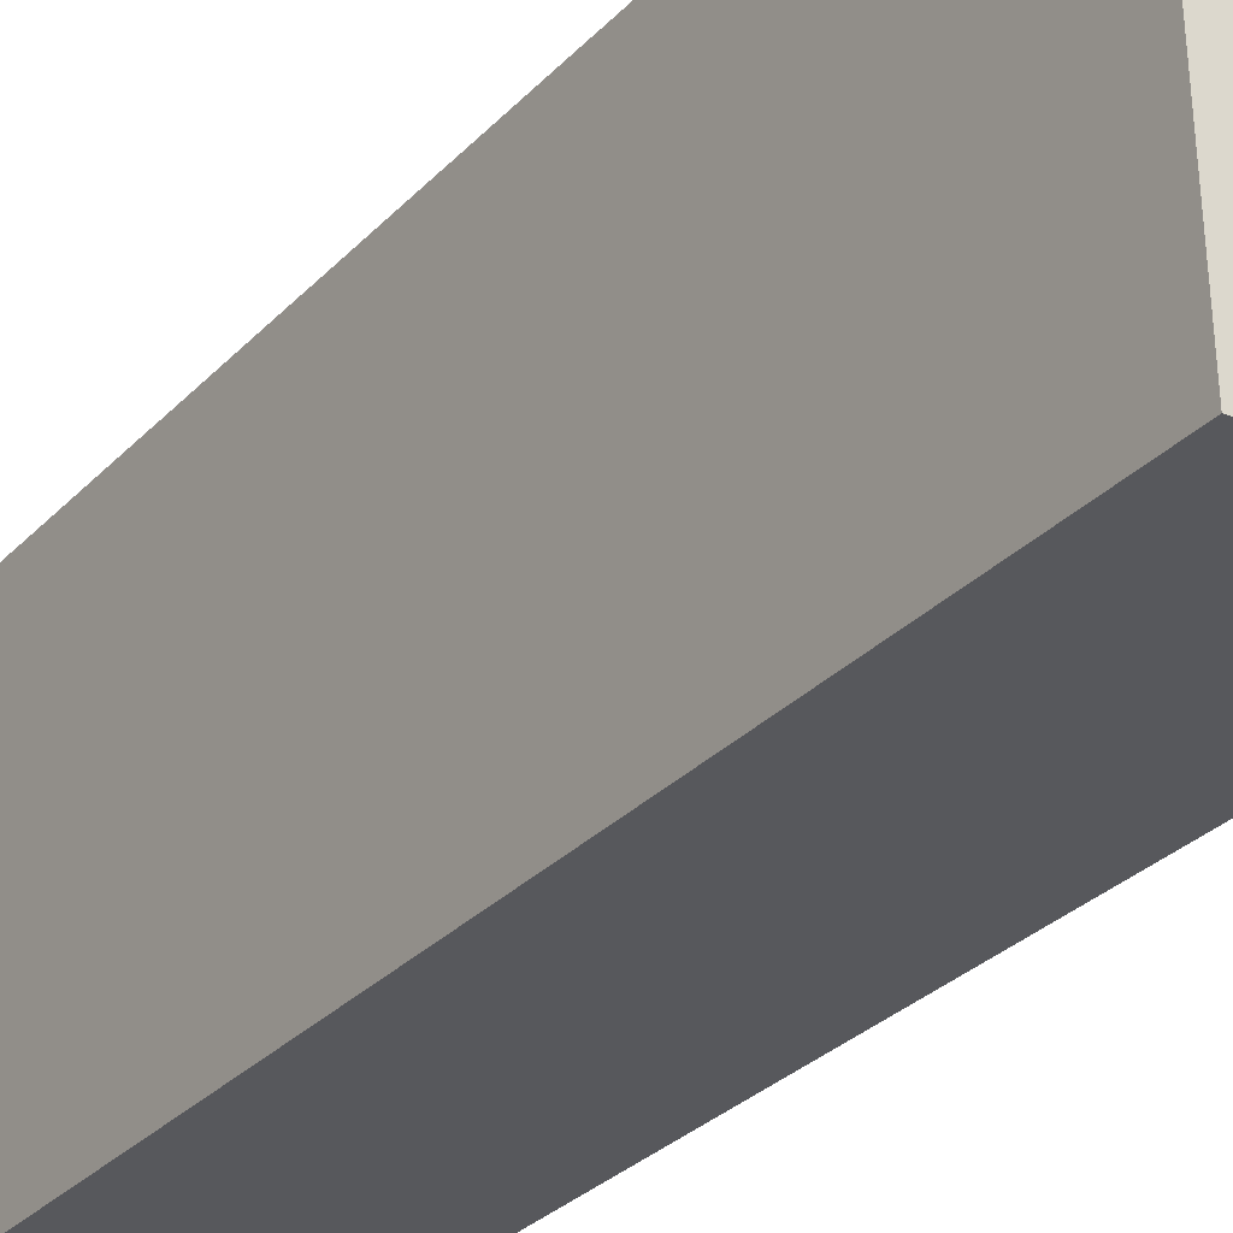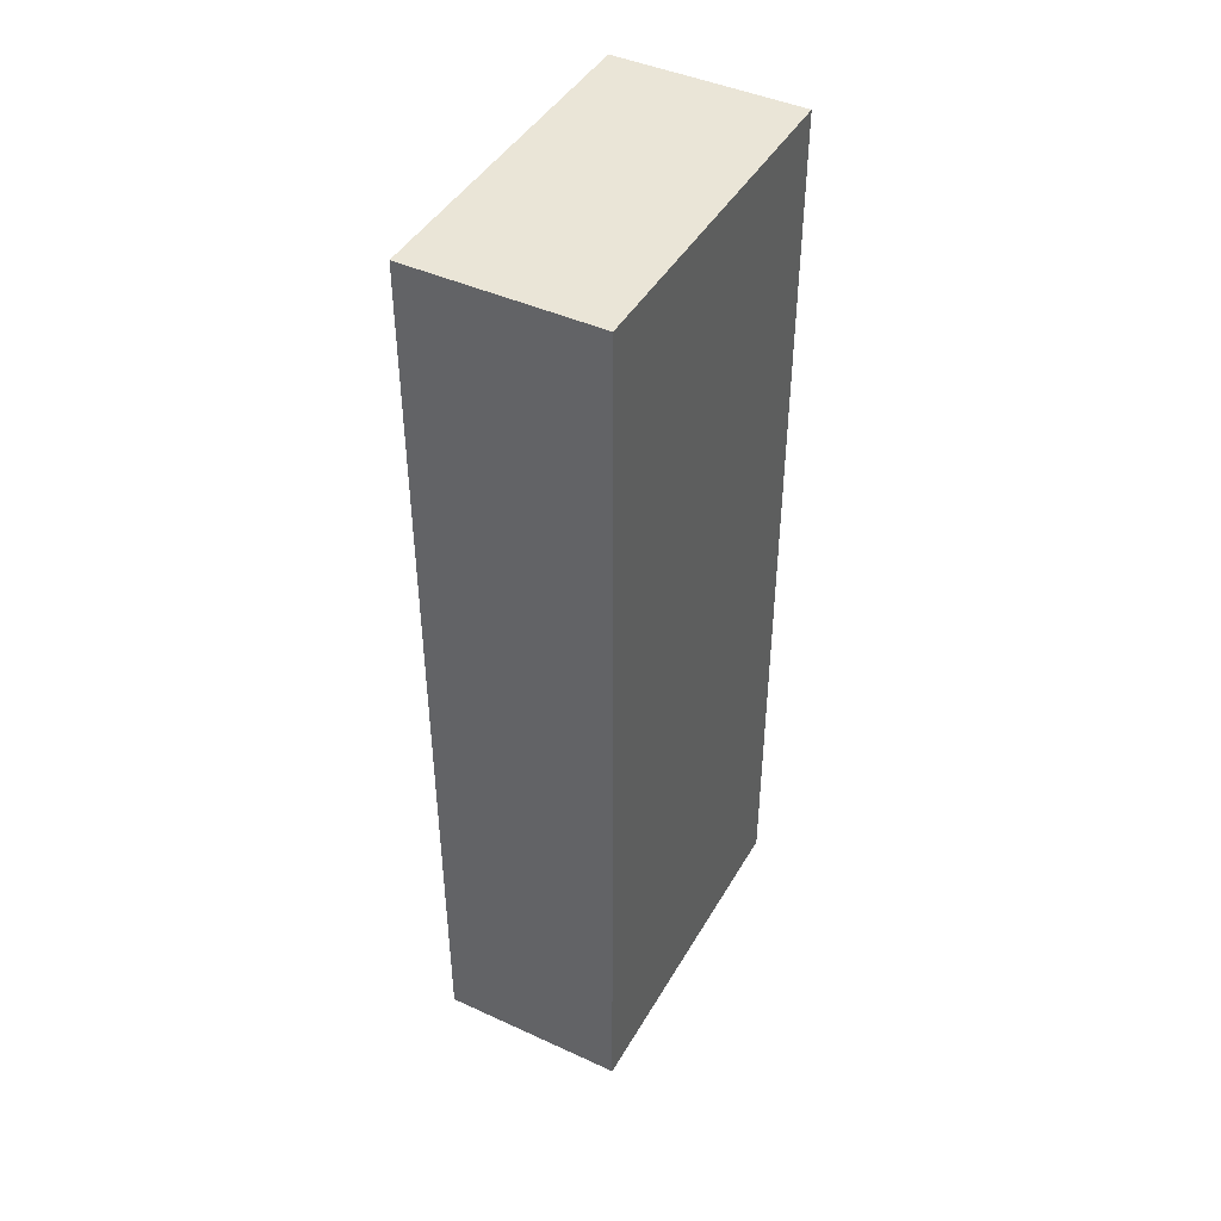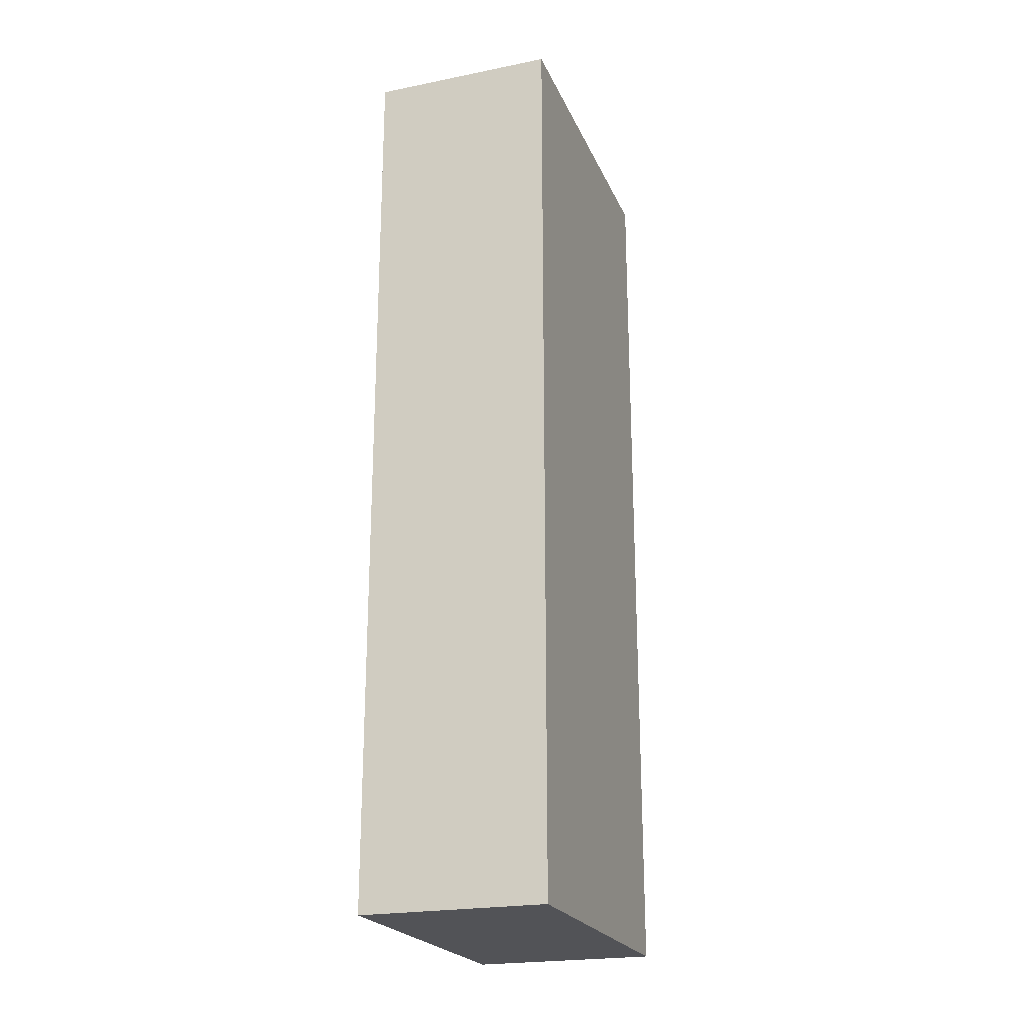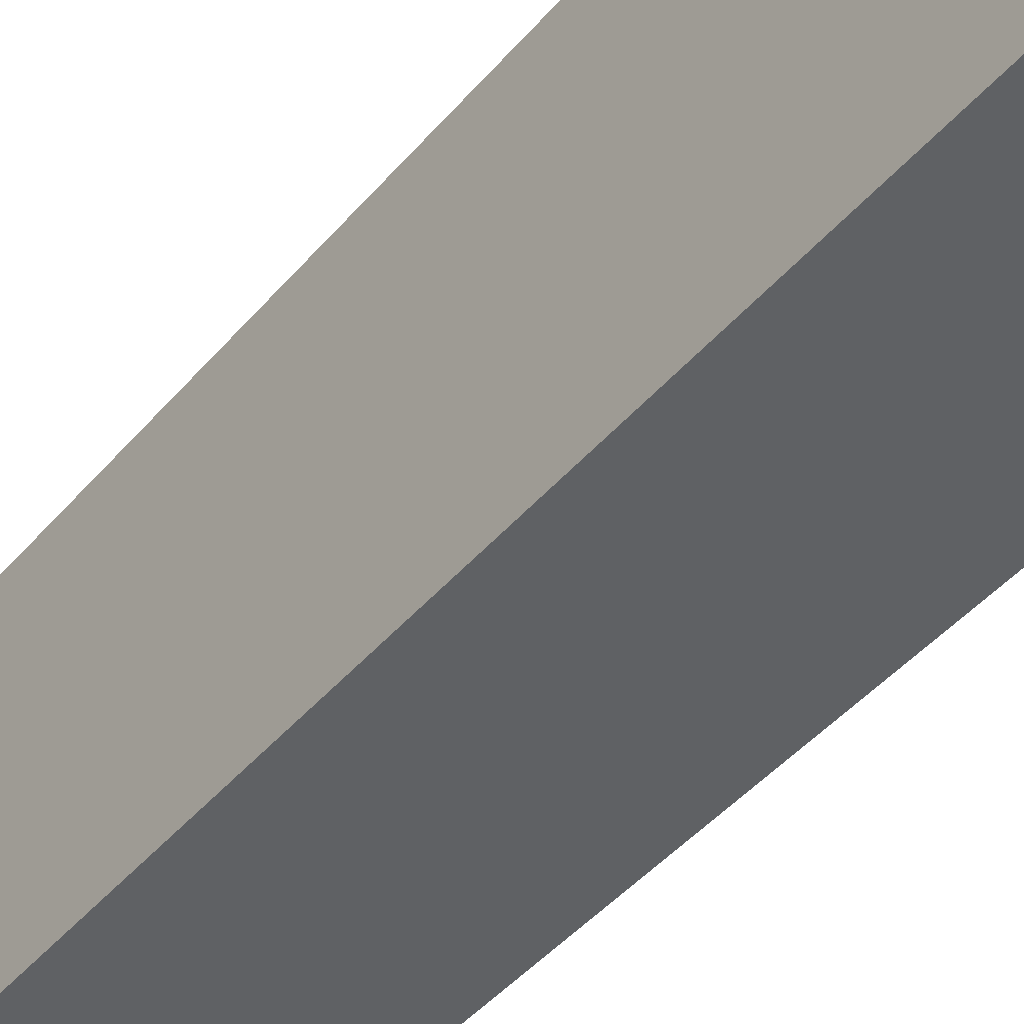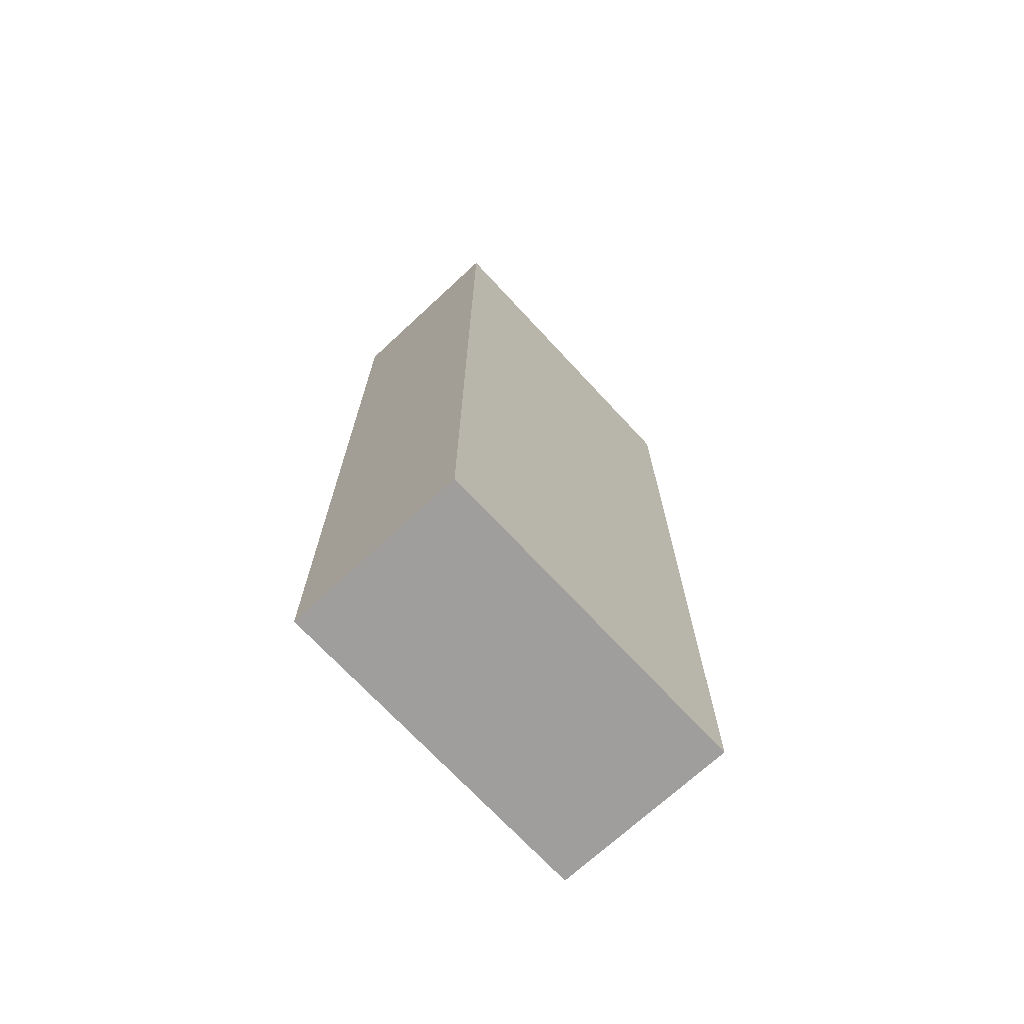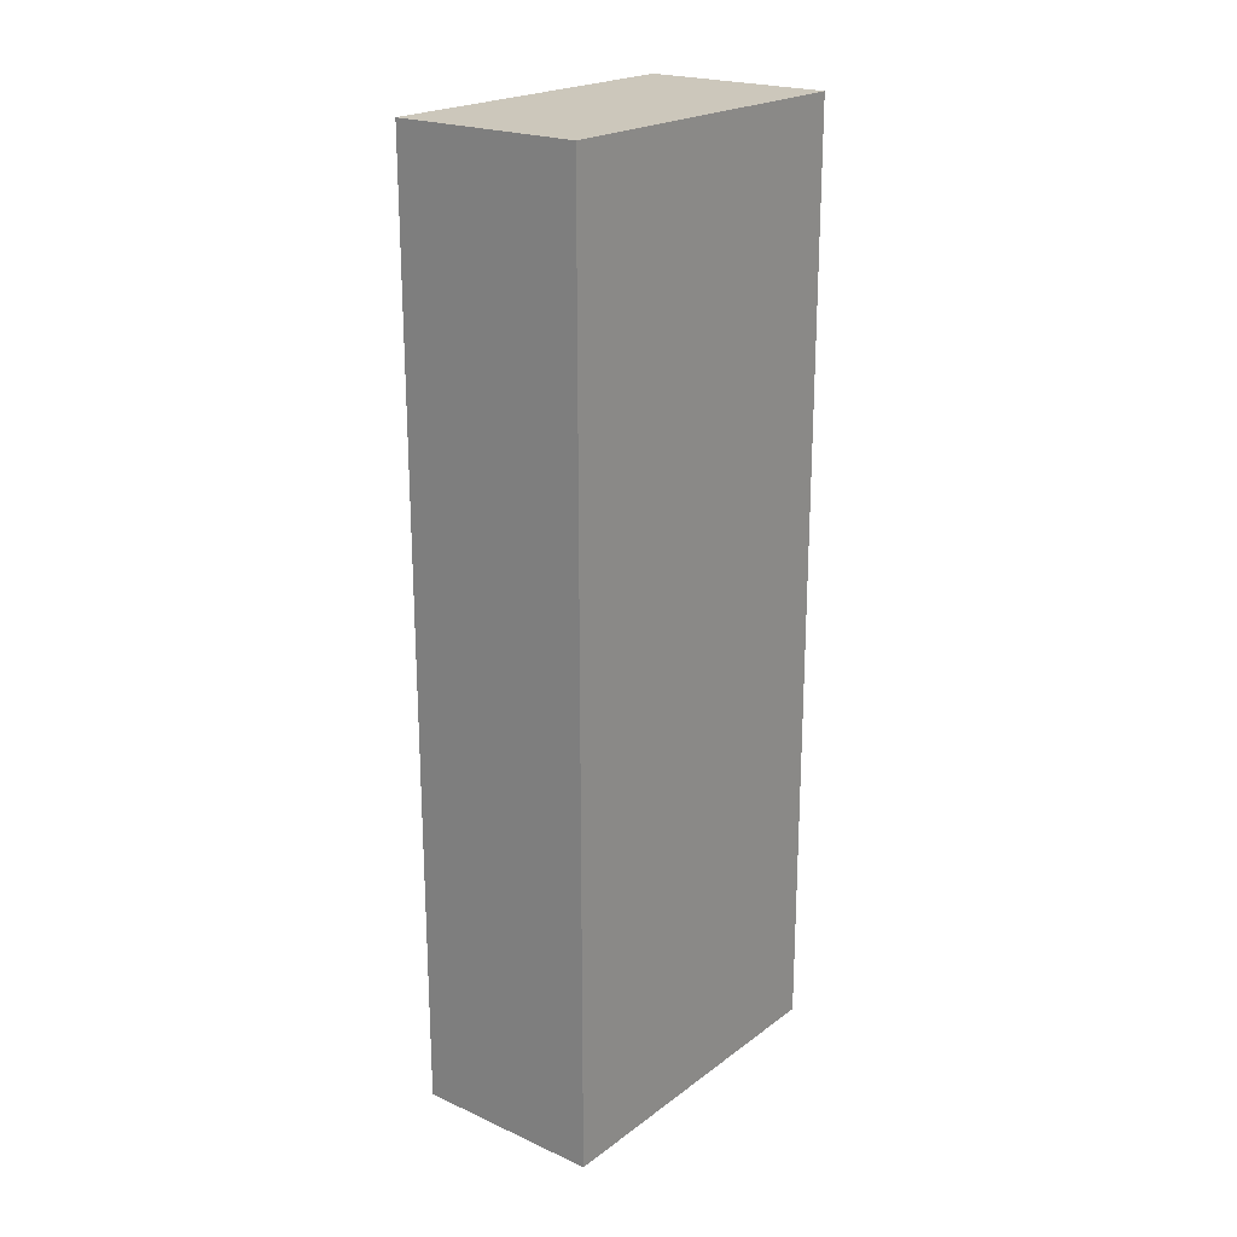
<metadata>
{"format":"obj","ext":"obj","renderer":"f3d","projection":"perspective","resolution":1024,"background":"white","views":[{"elev":-29.4,"azim":-34.0,"up":"+Z"},{"elev":44.1,"azim":26.7,"up":"+Y"},{"elev":-22.4,"azim":17.6,"up":"+Y"},{"elev":-44.9,"azim":142.5,"up":"+Z"},{"elev":-71.0,"azim":-138.7,"up":"+Y"},{"elev":21.7,"azim":-143.3,"up":"+Y"}]}
</metadata>
<code>
v  1.348 6.672 0.034
v  0.067 6.672 -2.457
v  0 6.672 4.085e-16
v  1.415 6.672 -2.42
v  0 0 0
v  1.348 -2.082e-18 0.034
v  1.415 1.482e-16 -2.42
v  0.067 1.504e-16 -2.457
g defaultobject
f 1 2 3
f 2 1 4
f 5 1 3
f 1 5 6
f 6 4 1
f 4 6 7
f 7 2 4
f 2 7 8
f 8 3 2
f 3 8 5
f 8 6 5
f 6 8 7

</code>
